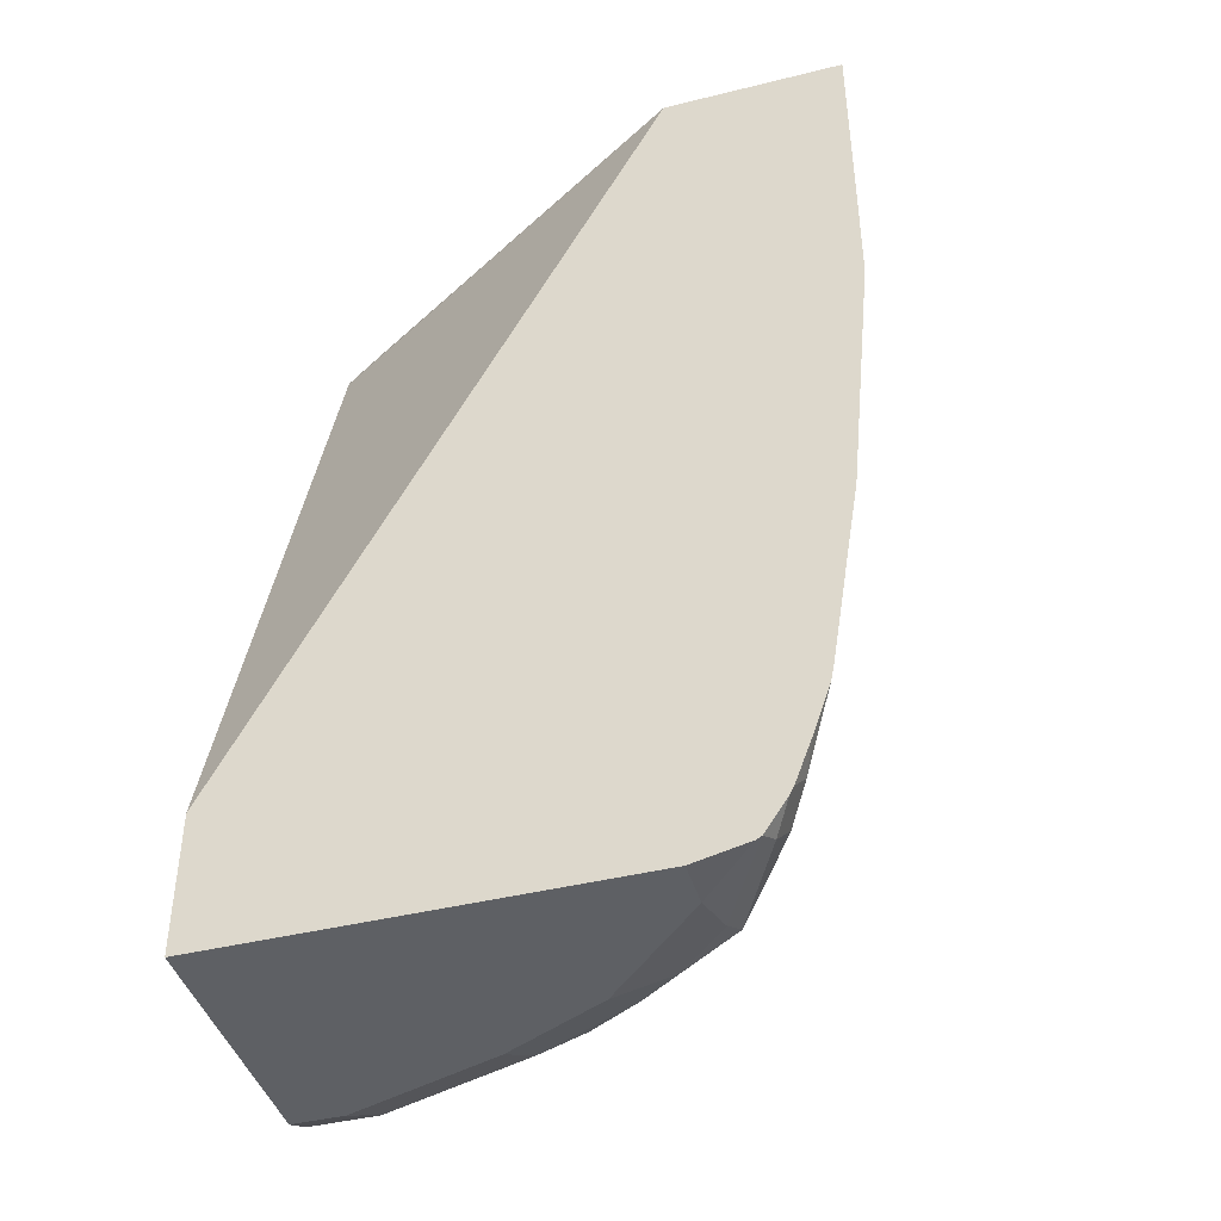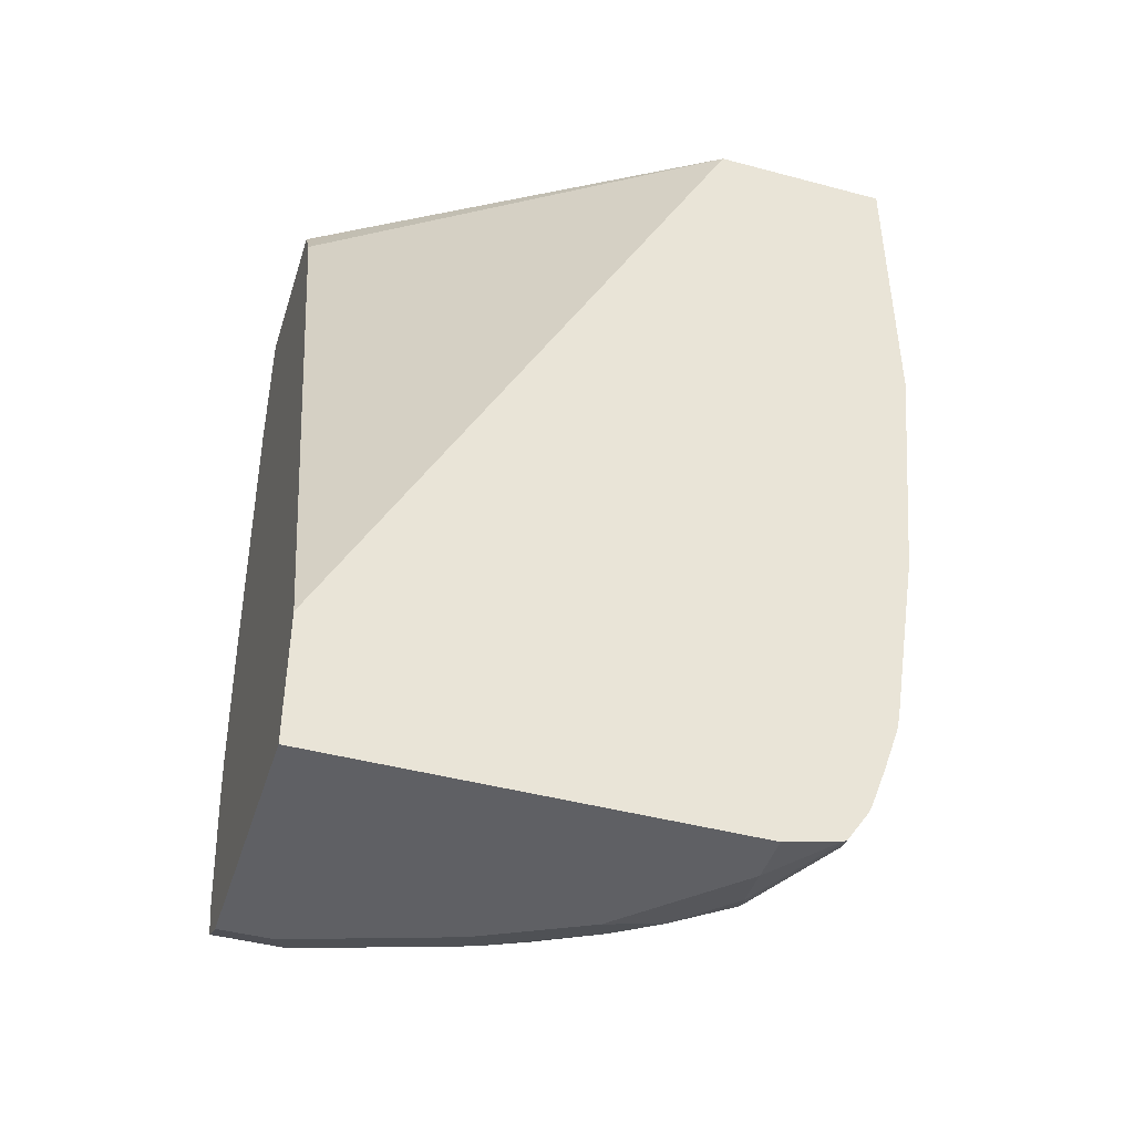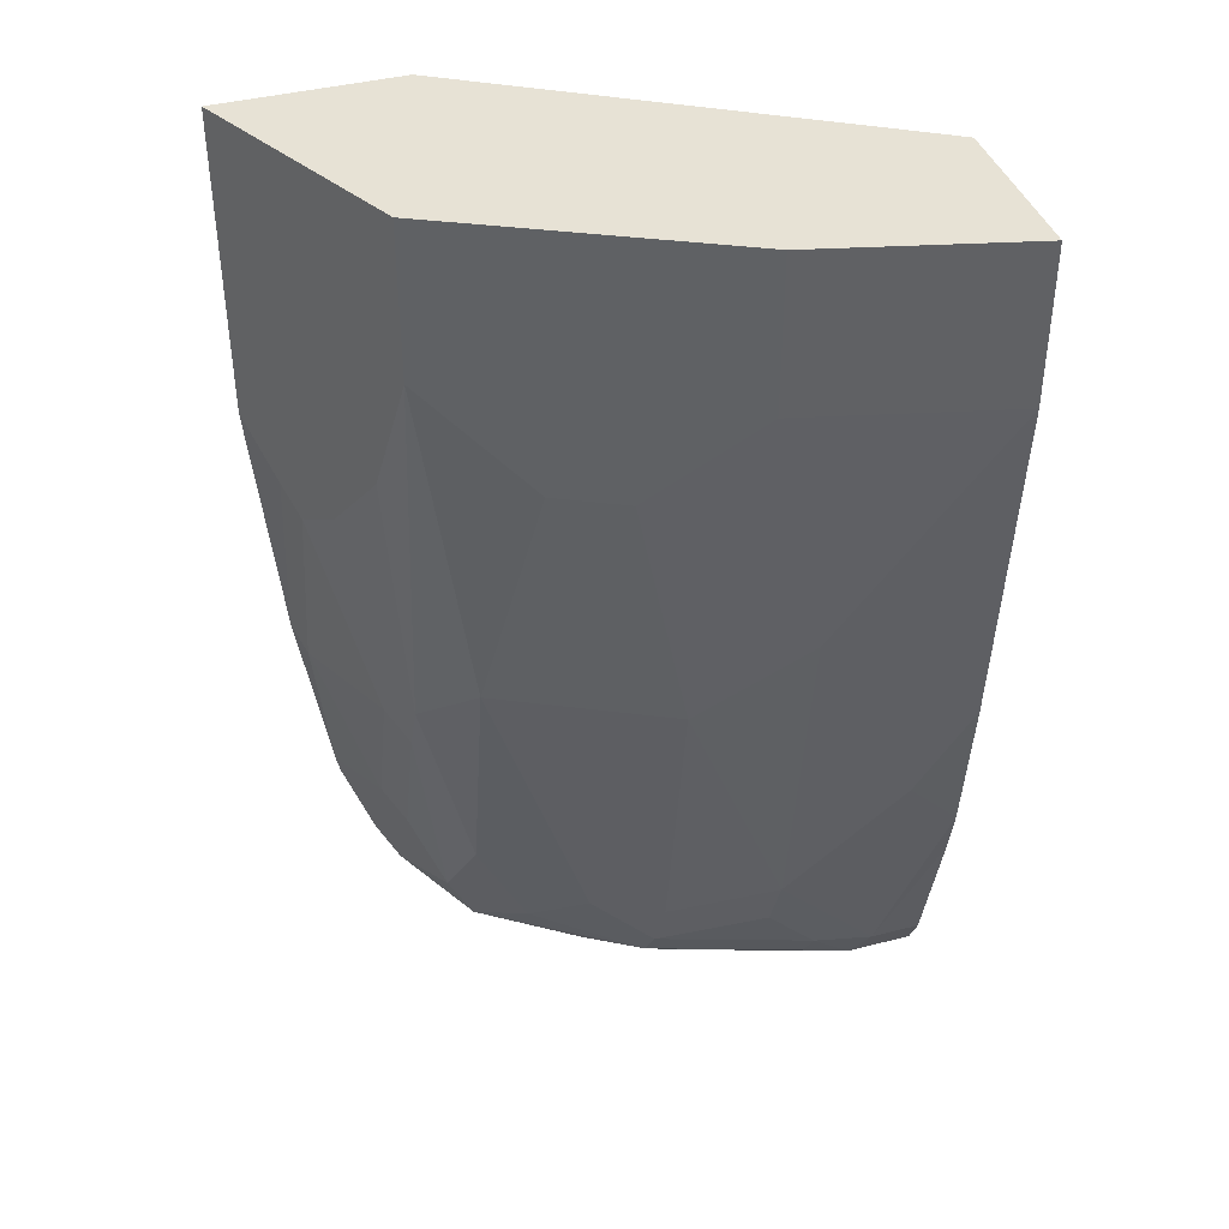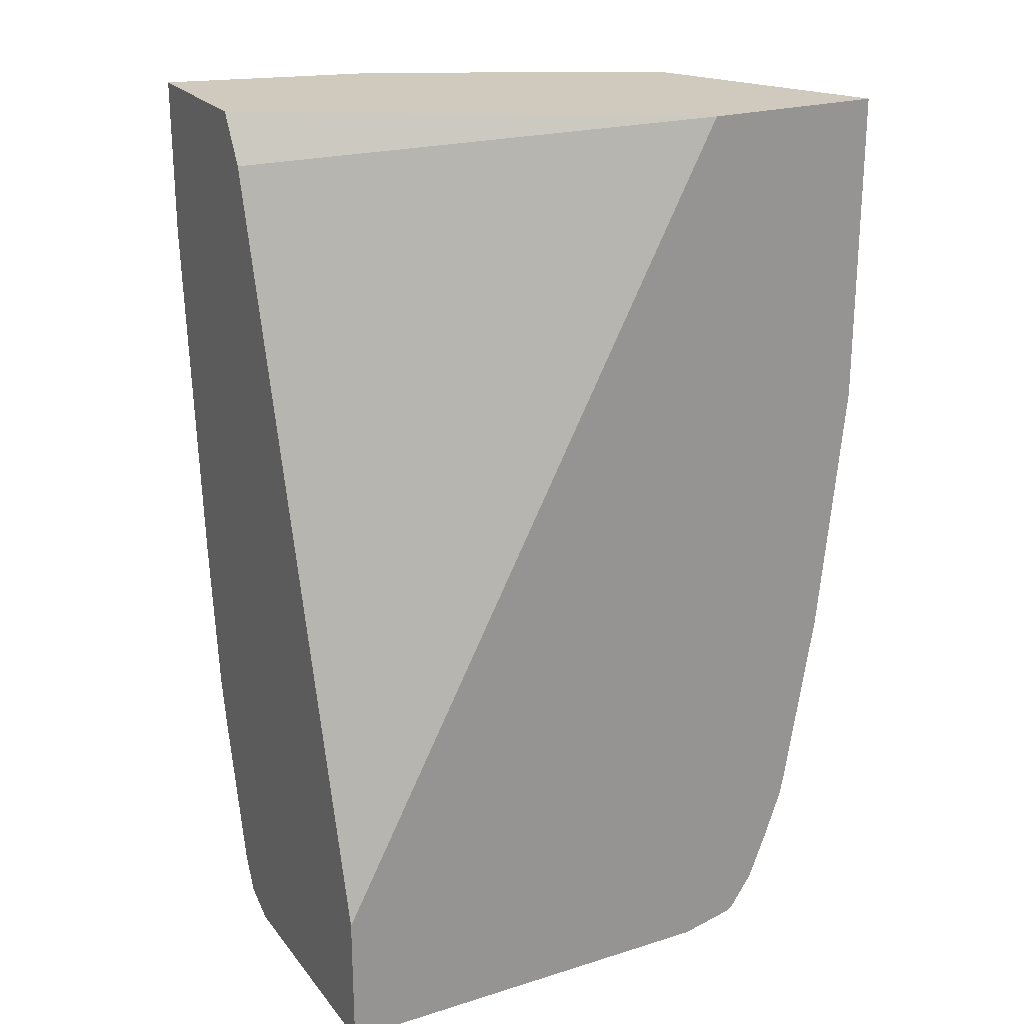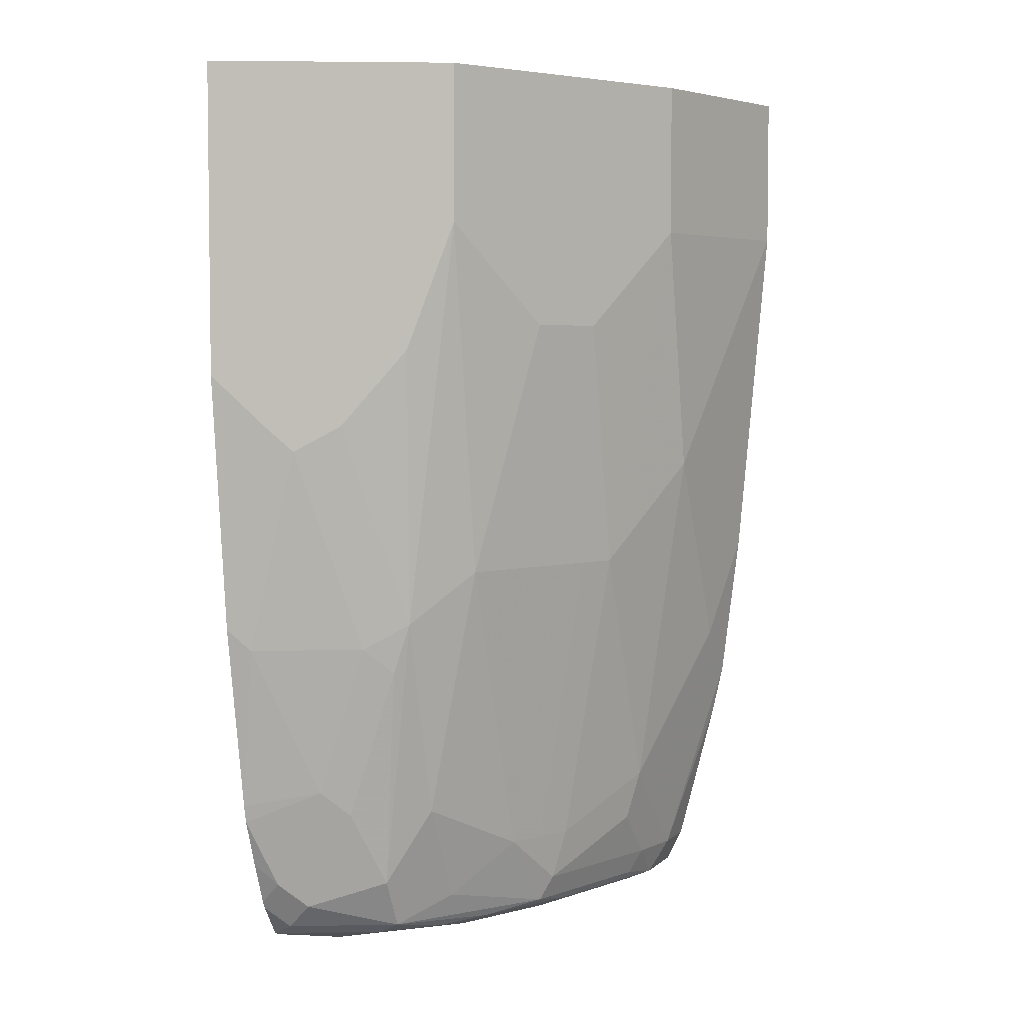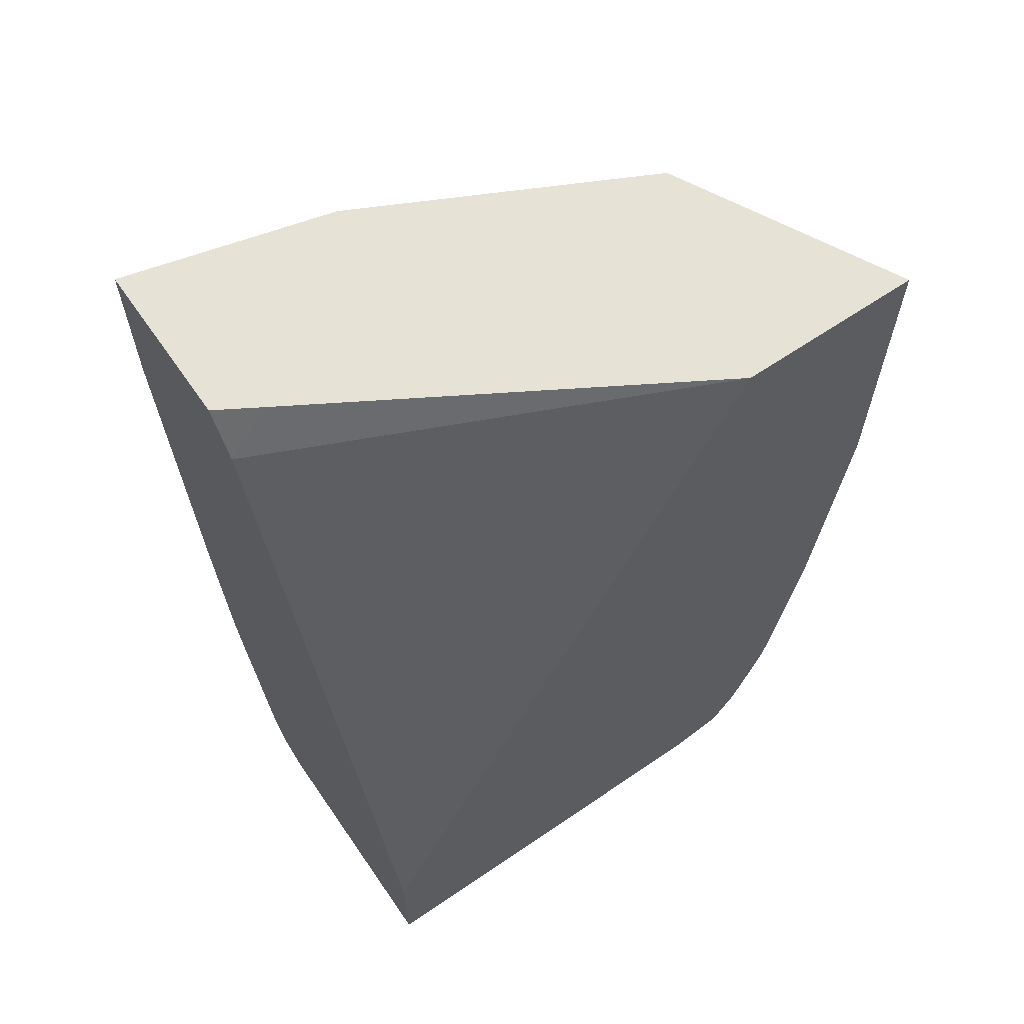
<metadata>
{"format":"obj","ext":"obj","renderer":"f3d","projection":"perspective","resolution":1024,"background":"white","views":[{"elev":-42.8,"azim":16.4,"up":"+Y"},{"elev":-44.3,"azim":-17.3,"up":"+Y"},{"elev":40.4,"azim":162.3,"up":"+Y"},{"elev":22.8,"azim":-28.0,"up":"+Y"},{"elev":4.5,"azim":113.0,"up":"+Y"},{"elev":63.2,"azim":-34.6,"up":"+Y"}]}
</metadata>
<code>
v 0.1043 -0.6588 -0.208
v 0.1043 -0.6588 -0.0374
v 0.1043 -0.6472 -0.2311
v 0.1387 -0.6588 -0.208
v 0.3814 -0.6588 -0.0374
v 0.1043 -0.565 -0.0374
v 0.1043 -0.6241 -0.2427
v 0.1502 -0.6472 -0.2311
v 0.2543 -0.6472 -0.1965
v 0.2427 -0.6588 -0.1734
v 0.3814 -0.6588 -0.06935
v 0.4173 -0.6507 -0.0374
v 0.38 -0.03246 -0.0374
v 0.1043 -0.06477 -0.182
v 0.1387 -0.6241 -0.2427
v 0.1043 -0.52 -0.2696
v 0.1777 -0.6241 -0.234
v 0.182 -0.6414 -0.2254
v 0.2861 -0.6414 -0.1907
v 0.3236 -0.6472 -0.1618
v 0.312 -0.6588 -0.1387
v 0.3467 -0.6588 -0.104
v 0.3857 -0.6501 -0.104
v 0.4191 -0.6498 -0.0374
v 0.5014 -0.03246 -0.0374
v 0.1338 -0.03246 -0.1831
v 0.1043 -0.03246 -0.2007
v 0.208 -0.5547 -0.2427
v 0.1043 -0.4851 -0.2774
v 0.1387 -0.4507 -0.2774
v 0.2817 -0.6241 -0.1993
v 0.2124 -0.5894 -0.234
v 0.39 -0.6414 -0.1214
v 0.3236 -0.5894 -0.1849
v 0.3583 -0.6241 -0.1503
v 0.351 -0.6501 -0.1387
v 0.4074 -0.6414 -0.0867
v 0.421 -0.6487 -0.0374
v 0.5014 -0.2427 -0.0374
v 0.4767 -0.2947 -0.0867
v 0.4854 -0.03246 -0.06935
v 0.1043 -0.03246 -0.3119
v 0.2774 -0.5894 -0.208
v 0.208 -0.3121 -0.2774
v 0.2774 -0.3814 -0.2427
v 0.1043 -0.3814 -0.2902
v 0.3005 -0.5894 -0.1965
v 0.3929 -0.5547 -0.1503
v 0.4074 -0.6067 -0.1214
v 0.4291 -0.6241 -0.06935
v 0.3583 -0.4854 -0.1849
v 0.4247 -0.6414 -0.05202
v 0.4357 -0.6268 -0.0374
v 0.484 -0.4188 -0.0374
v 0.4854 -0.2774 -0.06935
v 0.4623 -0.2774 -0.1156
v 0.4276 -0.1387 -0.1849
v 0.4276 -0.03246 -0.1849
v 0.4623 -0.03246 -0.1156
v 0.4767 -0.4333 -0.05202
v 0.442 -0.4333 -0.1214
v 0.4276 -0.4161 -0.1503
v 0.2427 -0.03246 -0.2774
v 0.1043 -0.1387 -0.3119
v 0.2427 -0.1387 -0.2774
v 0.312 -0.208 -0.2427
v 0.3005 -0.3814 -0.2311
v 0.3929 -0.3814 -0.1849
v 0.4291 -0.5547 -0.104
v 0.4291 -0.4507 -0.1387
v 0.442 -0.6067 -0.05202
v 0.4384 -0.6213 -0.0374
v 0.4634 -0.5465 -0.0374
v 0.442 -0.2254 -0.156
v 0.4392 -0.208 -0.1618
v 0.3583 -0.208 -0.2196
v 0.2904 -0.03246 -0.2535
v 0.442 -0.5374 -0.0867
v 0.4608 -0.5588 -0.0374
v 0.4493 -0.5921 -0.0374
f 40 56 57
f 39 55 40
f 40 57 58
f 40 58 59
f 40 59 41
f 40 55 60
f 40 60 61
f 42 65 64
f 40 62 56
f 42 63 65
f 43 45 67
f 43 67 47
f 44 46 64
f 39 54 55
f 44 64 65
f 40 61 62
f 38 52 53
f 31 32 43
f 37 50 52
f 44 65 45
f 28 43 32
f 28 30 44
f 28 44 45
f 28 45 43
f 29 46 30
f 30 46 44
f 37 52 38
f 31 43 47
f 33 35 48
f 33 48 49
f 33 49 50
f 33 50 37
f 34 48 35
f 34 47 51
f 34 51 48
f 31 47 34
f 45 65 66
f 60 78 61
f 45 76 67
f 57 75 62
f 57 62 68
f 57 68 76
f 60 73 78
f 61 78 69
f 61 69 70
f 61 70 62
f 57 77 58
f 62 75 74
f 65 76 66
f 67 76 68
f 71 78 79
f 71 79 80
f 71 80 72
f 73 79 78
f 25 40 41
f 63 77 65
f 45 66 76
f 57 65 77
f 56 62 74
f 47 67 51
f 48 51 68
f 48 68 62
f 48 62 49
f 49 69 50
f 49 62 70
f 50 69 78
f 57 76 65
f 50 78 71
f 50 72 52
f 51 67 68
f 52 72 53
f 54 73 60
f 54 60 55
f 56 74 75
f 56 75 57
f 50 71 72
f 25 39 40
f 49 70 69
f 23 37 38
f 2 38 53
f 2 53 72
f 2 72 80
f 2 80 79
f 2 79 73
f 2 73 54
f 2 54 39
f 2 24 38
f 2 39 25
f 23 38 24
f 2 13 6
f 3 7 15
f 3 15 8
f 4 8 9
f 4 9 10
f 5 11 12
f 2 25 13
f 6 13 14
f 2 12 24
f 1 5 2
f 1 2 6
f 1 6 14
f 1 14 27
f 1 27 42
f 1 42 64
f 1 64 46
f 1 46 29
f 2 5 12
f 1 29 16
f 1 7 3
f 1 3 8
f 1 8 4
f 1 4 10
f 1 10 21
f 1 22 11
f 1 11 5
f 1 16 7
f 7 16 15
f 1 21 22
f 8 17 18
f 15 29 30
f 15 30 28
f 17 31 19
f 17 19 18
f 17 28 32
f 17 32 31
f 19 33 20
f 15 16 29
f 19 31 34
f 20 33 36
f 20 36 21
f 21 36 23
f 21 23 22
f 23 36 33
f 23 33 37
f 8 15 17
f 19 35 33
f 15 28 17
f 19 34 35
f 13 26 14
f 8 18 9
f 14 26 27
f 9 18 19
f 9 19 20
f 9 20 21
f 9 21 10
f 11 23 12
f 12 23 24
f 11 22 23
f 13 41 59
f 13 59 58
f 13 58 77
f 13 77 63
f 13 63 42
f 13 25 41
f 13 27 26
f 13 42 27

</code>
